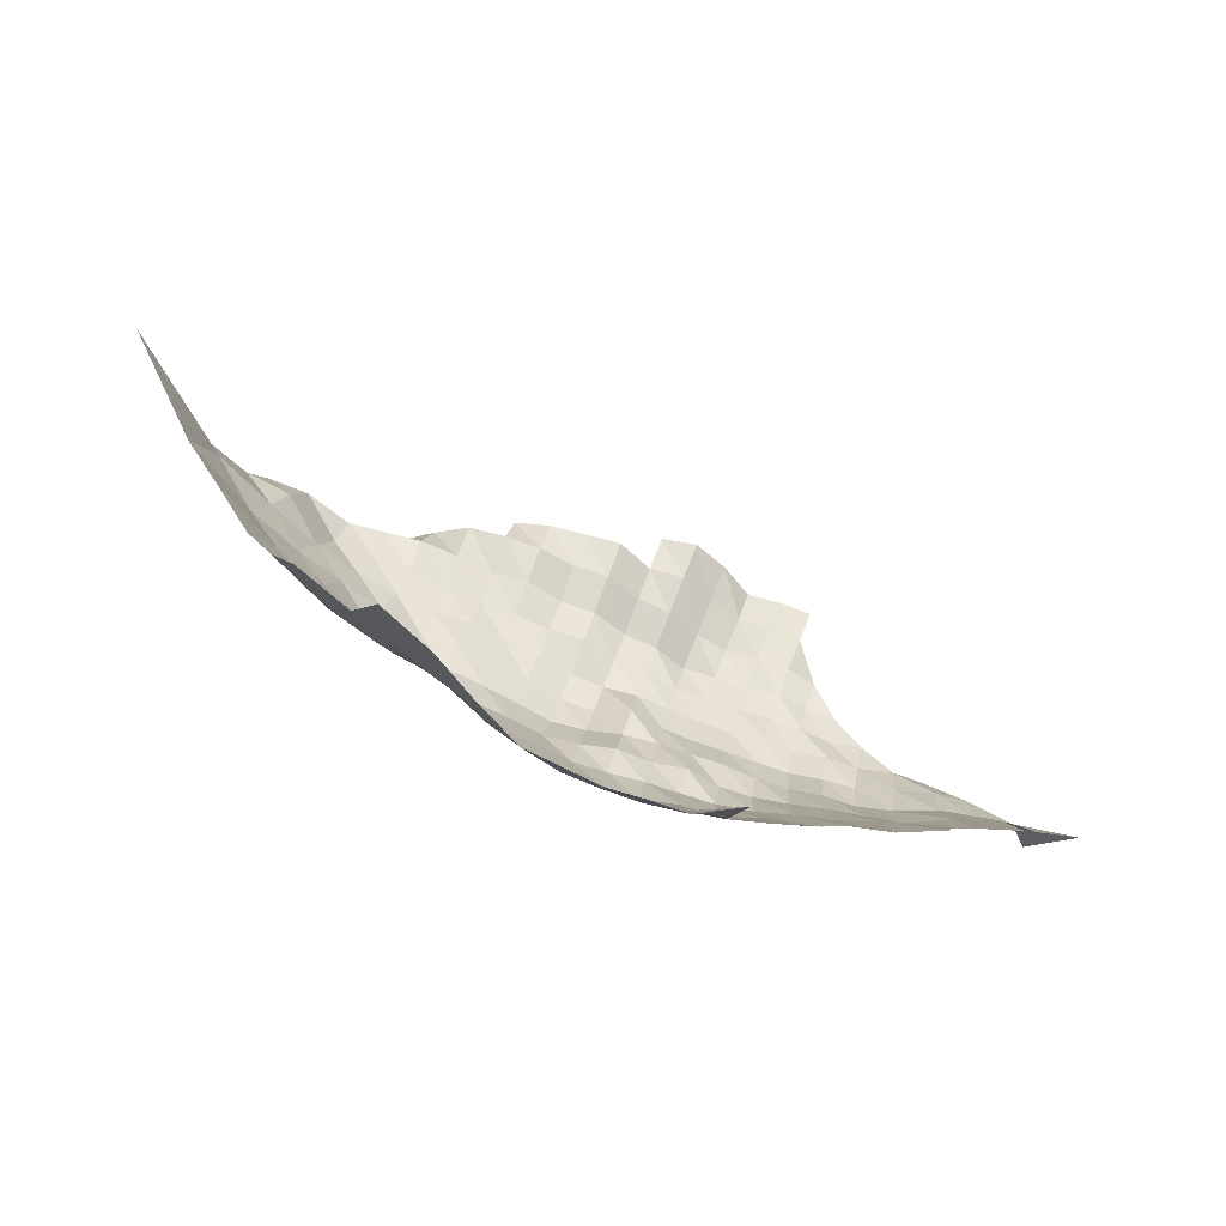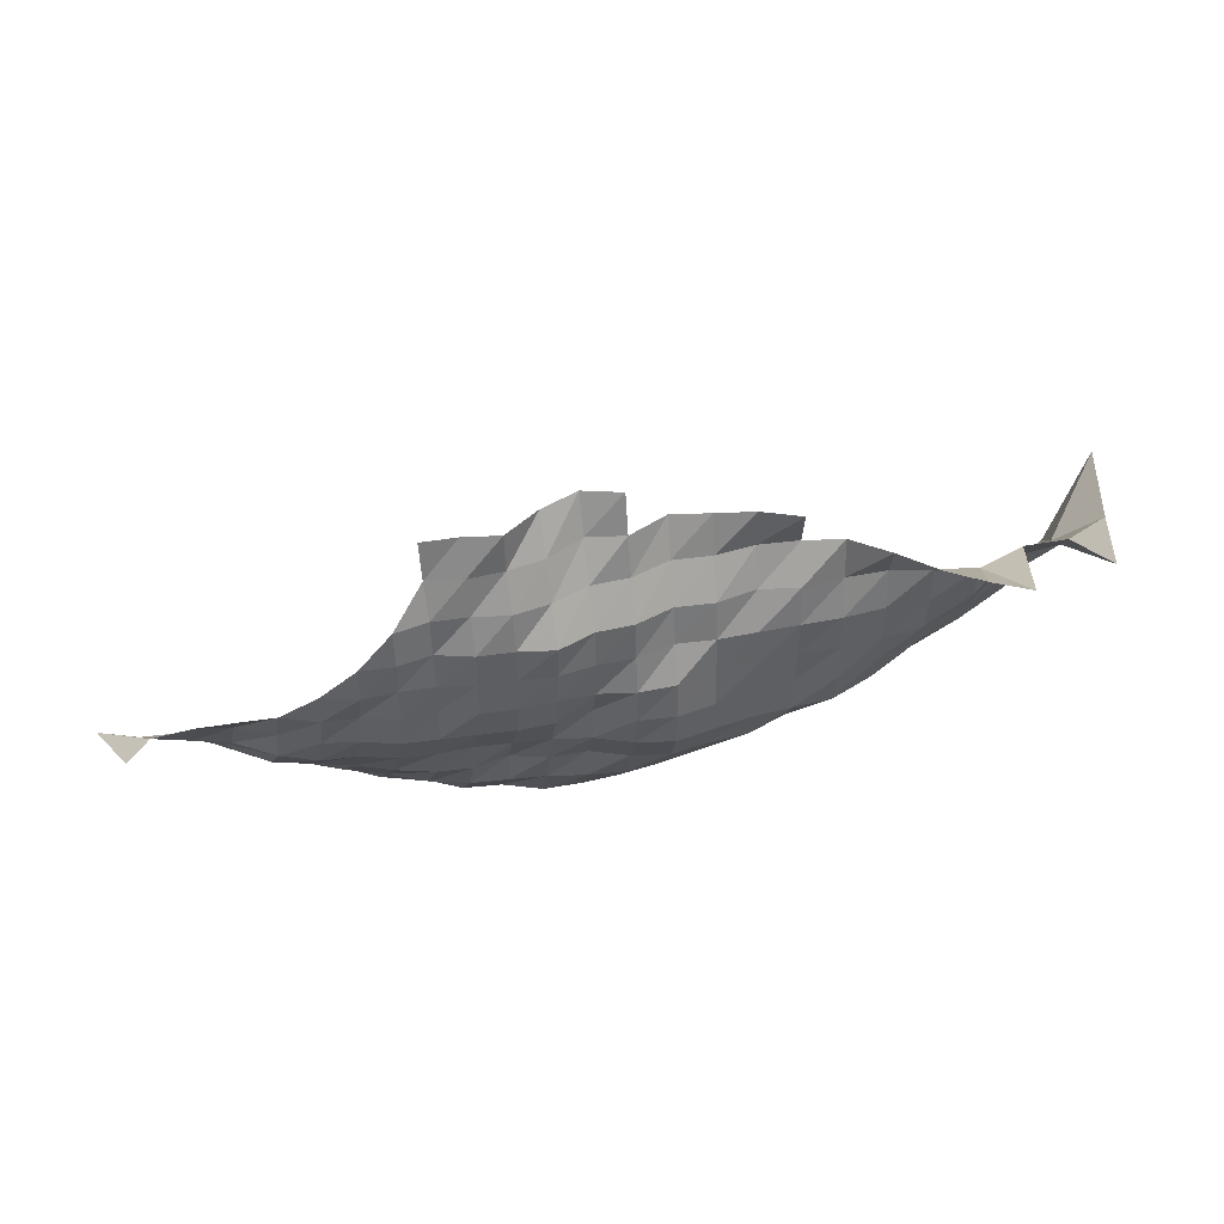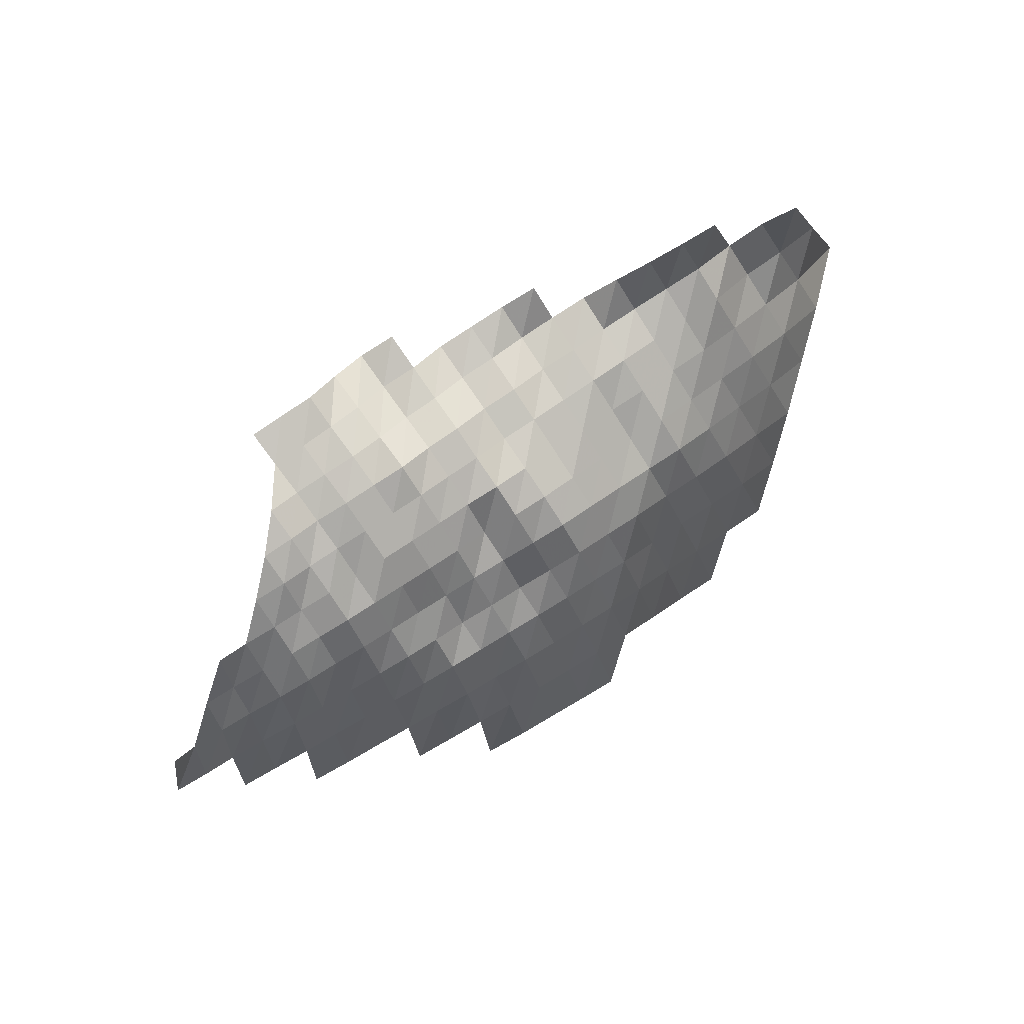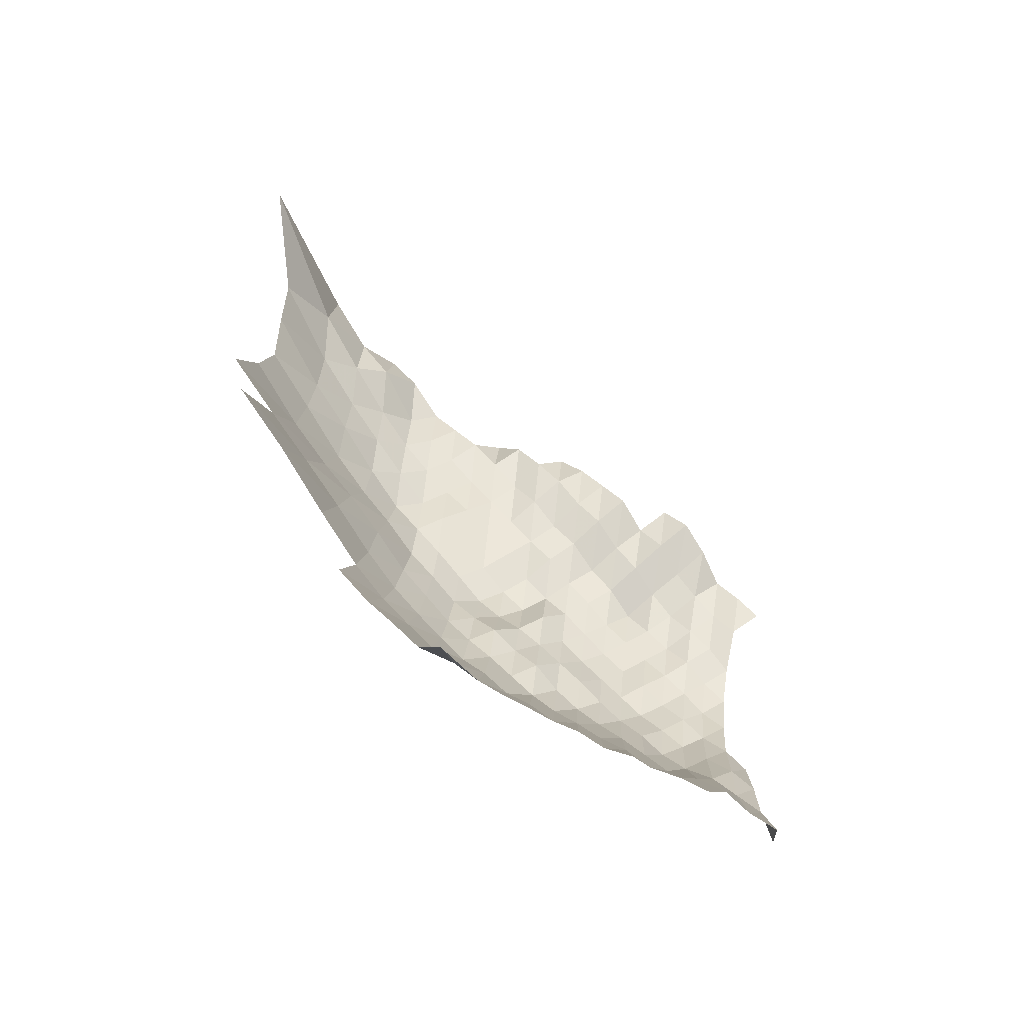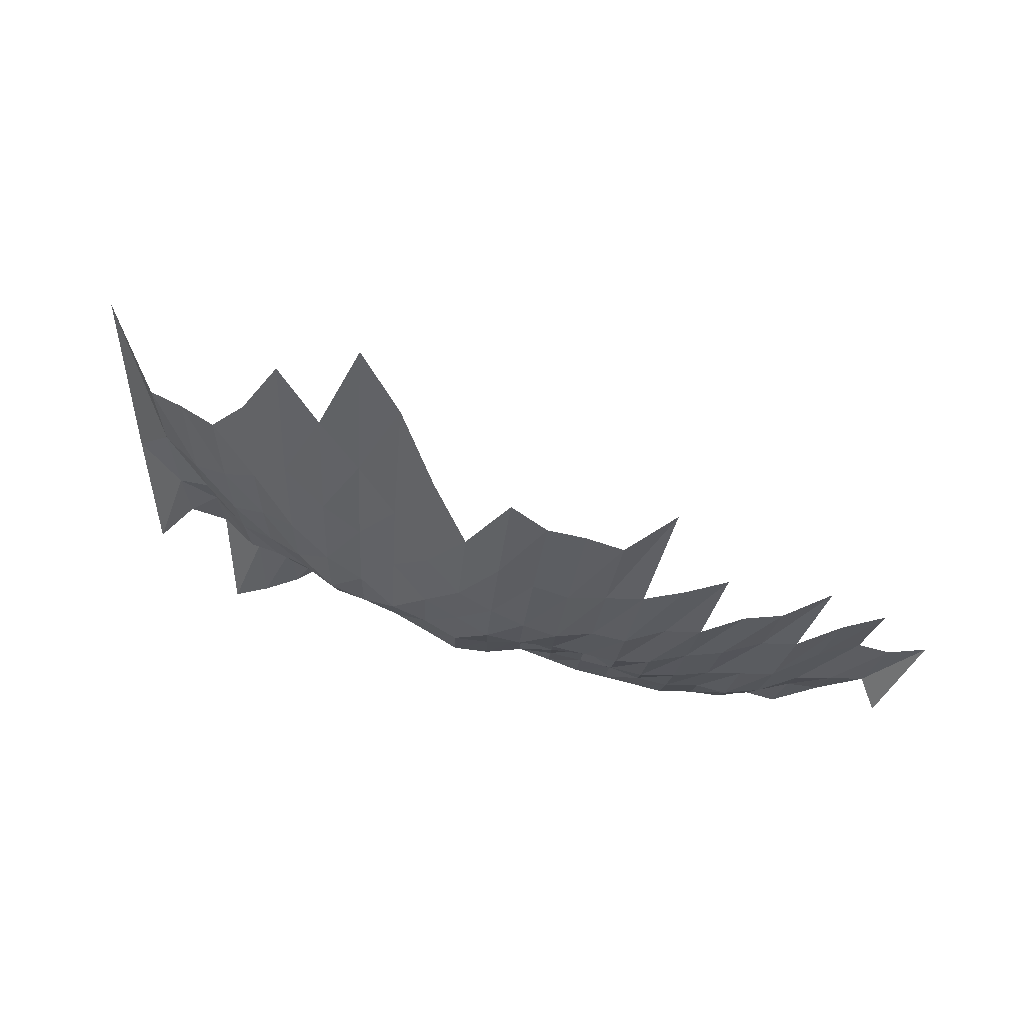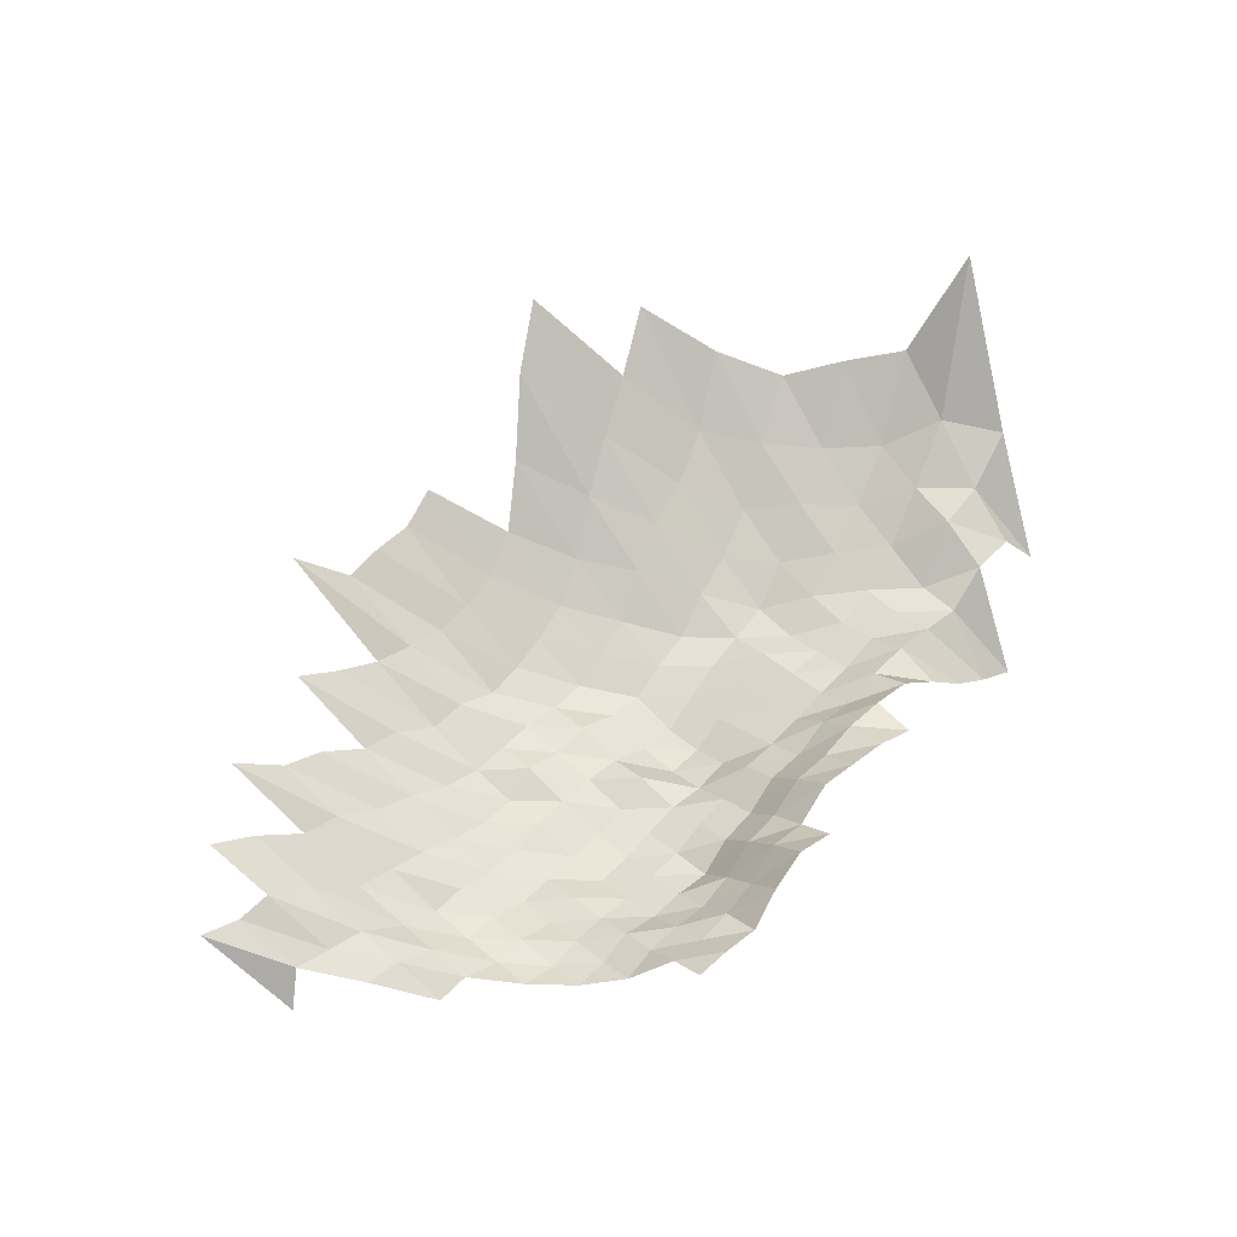
<metadata>
{"format":"obj","ext":"obj","renderer":"f3d","projection":"perspective","resolution":1024,"background":"white","views":[{"elev":40.2,"azim":15.2,"up":"+Z"},{"elev":46.2,"azim":-176.8,"up":"+Y"},{"elev":-71.6,"azim":-147.7,"up":"+Z"},{"elev":32.0,"azim":50.1,"up":"+Z"},{"elev":8.0,"azim":5.0,"up":"+Z"},{"elev":33.0,"azim":137.2,"up":"+Z"}]}
</metadata>
<code>
g
v -0.02786 -0.06672 0.409
v -0.02506 -0.04939 0.368
v -0.02309 -0.03569 0.339
v -0.01508 -0.07395 0.385
v -0.01453 -0.06053 0.371
v -0.01399 -0.04791 0.357
v -0.01359 -0.03653 0.347
v -0.003914 -0.08442 0.382
v -0.00373 -0.06991 0.364
v -0.003658 -0.05824 0.357
v -0.003607 -0.04724 0.352
v -0.003525 -0.03622 0.344
v -0.003269 -0.02436 0.319
v 0.007062 -0.09447 0.378
v 0.006782 -0.08022 0.363
v 0.006577 -0.06761 0.352
v 0.006446 -0.05628 0.345
v 0.006315 -0.04536 0.338
v 0.006278 -0.03537 0.336
v 0.005997 -0.02451 0.321
v 0.01828 -0.1071 0.384
v 0.01733 -0.09098 0.364
v 0.01676 -0.07779 0.352
v 0.01633 -0.06588 0.343
v 0.01605 -0.05498 0.337
v 0.01595 -0.04496 0.335
v 0.01595 -0.03527 0.335
v 0.01543 -0.02474 0.324
v 0.03024 -0.1216 0.395
v 0.02809 -0.1023 0.367
v 0.02679 -0.08748 0.35
v 0.02602 -0.07514 0.34
v 0.02564 -0.06434 0.335
v 0.02541 -0.05416 0.332
v 0.02541 -0.04456 0.332
v 0.02557 -0.03516 0.334
v 0.02518 -0.02512 0.329
v 0.04019 -0.1173 0.381
v 0.03766 -0.09955 0.357
v 0.03597 -0.08523 0.341
v 0.03491 -0.07315 0.331
v 0.0346 -0.063 0.328
v 0.0346 -0.05351 0.328
v 0.0346 -0.04402 0.328
v 0.03491 -0.03485 0.331
v 0.03512 -0.02542 0.333
v 0.05376 -0.1347 0.4
v 0.0496 -0.1136 0.369
v 0.04704 -0.0976 0.35
v 0.04503 -0.08373 0.335
v 0.04395 -0.07227 0.327
v 0.04395 -0.06281 0.327
v 0.04382 -0.05318 0.326
v 0.04368 -0.04362 0.325
v 0.04395 -0.03443 0.327
v 0.04462 -0.02535 0.332
v 0.04422 -0.0156 0.329
v 0.06288 -0.1296 0.385
v 0.05831 -0.1099 0.357
v 0.0557 -0.09509 0.341
v 0.05341 -0.08173 0.327
v 0.05276 -0.07138 0.323
v 0.05259 -0.06185 0.322
v 0.05243 -0.05237 0.321
v 0.05259 -0.04322 0.322
v 0.05325 -0.03432 0.326
v 0.0539 -0.02519 0.33
v 0.0539 -0.01565 0.33
v 0.07037 -0.1232 0.366
v 0.06614 -0.1059 0.344
v 0.06364 -0.0923 0.331
v 0.0621 -0.08073 0.323
v 0.06114 -0.07028 0.318
v 0.06095 -0.06089 0.317
v 0.06114 -0.05188 0.318
v 0.06133 -0.04281 0.319
v 0.06172 -0.03379 0.321
v 0.06268 -0.02489 0.326
v 0.06326 -0.0156 0.329
v 0.07764 -0.1182 0.351
v 0.0741 -0.1031 0.335
v 0.07211 -0.09091 0.326
v 0.07034 -0.07948 0.318
v 0.06924 -0.06917 0.313
v 0.06901 -0.05993 0.312
v 0.06924 -0.05106 0.313
v 0.07012 -0.04254 0.317
v 0.07056 -0.03358 0.319
v 0.07167 -0.02474 0.324
v 0.07255 -0.01555 0.328
v 0.09055 -0.1324 0.362
v 0.08579 -0.1155 0.343
v 0.08254 -0.1016 0.33
v 0.08029 -0.08951 0.321
v 0.07929 -0.07923 0.317
v 0.07804 -0.06895 0.312
v 0.07754 -0.05954 0.31
v 0.07754 -0.05057 0.31
v 0.07804 -0.04187 0.312
v 0.07829 -0.03295 0.313
v 0.07954 -0.02428 0.318
v 0.08029 -0.01522 0.321
v 0.08104 -0.00599 0.324
v 0.09935 -0.1302 0.356
v 0.0946 -0.1141 0.339
v 0.09097 -0.1003 0.326
v 0.08902 -0.08896 0.319
v 0.08874 -0.07948 0.318
v 0.08735 -0.06917 0.313
v 0.08735 -0.06012 0.313
v 0.08623 -0.05041 0.309
v 0.08623 -0.04147 0.309
v 0.08651 -0.03264 0.31
v 0.0879 -0.02405 0.315
v 0.0893 -0.01517 0.32
v 0.09041 -0.00599 0.324
v 0.109 -0.1294 0.354
v 0.1035 -0.1131 0.336
v 0.09948 -0.09942 0.323
v 0.09794 -0.08868 0.318
v 0.09702 -0.07873 0.315
v 0.09609 -0.06895 0.312
v 0.09486 -0.05916 0.308
v 0.09424 -0.04992 0.306
v 0.09394 -0.04093 0.305
v 0.09363 -0.032 0.304
v 0.09517 -0.02359 0.309
v 0.0964 -0.01484 0.313
v 0.09794 -0.005879 0.318
v 0.1183 -0.1283 0.351
v 0.1132 -0.1131 0.336
v 0.1092 -0.09972 0.324
v 0.1065 -0.08812 0.316
v 0.1061 -0.07873 0.315
v 0.1044 -0.06851 0.31
v 0.1028 -0.05858 0.305
v 0.1021 -0.04943 0.303
v 0.1021 -0.04066 0.303
v 0.1021 -0.0319 0.303
v 0.1028 -0.02329 0.305
v 0.1041 -0.01465 0.309
v 0.1044 -0.005731 0.31
v 0.1317 -0.1316 0.36
v 0.1229 -0.1131 0.336
v 0.1178 -0.09911 0.322
v 0.1149 -0.08756 0.314
v 0.1134 -0.07748 0.31
v 0.1127 -0.06807 0.308
v 0.1109 -0.0582 0.303
v 0.1101 -0.04911 0.301
v 0.1101 -0.0404 0.301
v 0.1101 -0.03169 0.301
v 0.1112 -0.02321 0.304
v 0.1119 -0.01451 0.306
v 0.113 -0.005712 0.309
v 0.1334 -0.1138 0.338
v 0.1283 -0.1 0.325
v 0.124 -0.08756 0.314
v 0.1216 -0.07698 0.308
v 0.1204 -0.06741 0.305
v 0.1188 -0.05781 0.301
v 0.1188 -0.04911 0.301
v 0.1184 -0.04026 0.3
v 0.1188 -0.03169 0.301
v 0.1192 -0.02306 0.302
v 0.1204 -0.01446 0.305
v 0.1212 -0.005675 0.307
v 0.1445 -0.1148 0.341
v 0.1377 -0.1 0.325
v 0.1339 -0.08812 0.316
v 0.1305 -0.07698 0.308
v 0.1284 -0.06696 0.303
v 0.1267 -0.05743 0.299
v 0.1263 -0.04862 0.298
v 0.1263 -0.03999 0.298
v 0.1258 -0.03127 0.297
v 0.1263 -0.02275 0.298
v 0.1489 -0.1013 0.329
v 0.1435 -0.0884 0.317
v 0.1399 -0.07723 0.309
v 0.1372 -0.06696 0.303
v 0.1353 -0.05743 0.299
v 0.1349 -0.04862 0.298
v 0.1335 -0.03959 0.295
v 0.1335 -0.03106 0.295
v 0.1589 -0.1016 0.33
v 0.1541 -0.08924 0.32
v 0.1488 -0.07723 0.309
v 0.145 -0.06652 0.301
v 0.1435 -0.05724 0.298
v 0.1425 -0.04829 0.296
v 0.1421 -0.03959 0.295
v 0.1715 -0.1034 0.336
v 0.1634 -0.08924 0.32
v 0.1577 -0.07723 0.309
v 0.1542 -0.06674 0.302
v 0.1532 -0.05762 0.3
v 0.1516 -0.04845 0.297
v 0.1753 -0.09063 0.325
v 0.1699 -0.07873 0.315
v 0.1651 -0.06763 0.306
v 0.1629 -0.05801 0.302
v 0.1591 -0.04813 0.295
v 0.1864 -0.09147 0.328
v 0.1807 -0.07948 0.318
v 0.1739 -0.06763 0.306
v 0.1711 -0.05781 0.301
v 0.1887 -0.07898 0.316
v 0.1828 -0.06763 0.306
v 0.1985 -0.07923 0.317
v 0.186 -0.06564 0.297
g curobj_export
f 4 5 1
f 1 5 2
f 5 6 2
f 2 6 3
f 6 7 3
f 8 9 4
f 4 9 5
f 9 10 5
f 5 10 6
f 10 11 6
f 6 11 7
f 11 12 7
f 14 15 8
f 8 15 9
f 15 16 9
f 9 16 10
f 16 17 10
f 10 17 11
f 17 18 11
f 11 18 12
f 18 19 12
f 12 19 13
f 19 20 13
f 21 22 14
f 14 22 15
f 22 23 15
f 15 23 16
f 23 24 16
f 16 24 17
f 24 25 17
f 17 25 18
f 25 26 18
f 18 26 19
f 26 27 19
f 19 27 20
f 27 28 20
f 29 30 21
f 21 30 22
f 30 31 22
f 22 31 23
f 31 32 23
f 23 32 24
f 32 33 24
f 24 33 25
f 33 34 25
f 25 34 26
f 34 35 26
f 26 35 27
f 35 36 27
f 27 36 28
f 36 37 28
f 29 38 30
f 38 39 30
f 30 39 31
f 39 40 31
f 31 40 32
f 40 41 32
f 32 41 33
f 41 42 33
f 33 42 34
f 42 43 34
f 34 43 35
f 43 44 35
f 35 44 36
f 44 45 36
f 36 45 37
f 45 46 37
f 47 48 38
f 38 48 39
f 48 49 39
f 39 49 40
f 49 50 40
f 40 50 41
f 50 51 41
f 41 51 42
f 51 52 42
f 42 52 43
f 52 53 43
f 43 53 44
f 53 54 44
f 44 54 45
f 54 55 45
f 45 55 46
f 55 56 46
f 47 58 48
f 58 59 48
f 48 59 49
f 59 60 49
f 49 60 50
f 60 61 50
f 50 61 51
f 61 62 51
f 51 62 52
f 62 63 52
f 52 63 53
f 63 64 53
f 53 64 54
f 64 65 54
f 54 65 55
f 65 66 55
f 55 66 56
f 66 67 56
f 56 67 57
f 67 68 57
f 58 69 59
f 69 70 59
f 59 70 60
f 70 71 60
f 60 71 61
f 71 72 61
f 61 72 62
f 72 73 62
f 62 73 63
f 73 74 63
f 63 74 64
f 74 75 64
f 64 75 65
f 75 76 65
f 65 76 66
f 76 77 66
f 66 77 67
f 77 78 67
f 67 78 68
f 78 79 68
f 69 80 70
f 80 81 70
f 70 81 71
f 81 82 71
f 71 82 72
f 82 83 72
f 72 83 73
f 83 84 73
f 73 84 74
f 84 85 74
f 74 85 75
f 85 86 75
f 75 86 76
f 86 87 76
f 76 87 77
f 87 88 77
f 77 88 78
f 88 89 78
f 78 89 79
f 89 90 79
f 91 92 80
f 80 92 81
f 92 93 81
f 81 93 82
f 93 94 82
f 82 94 83
f 94 95 83
f 83 95 84
f 95 96 84
f 84 96 85
f 96 97 85
f 85 97 86
f 97 98 86
f 86 98 87
f 98 99 87
f 87 99 88
f 99 100 88
f 88 100 89
f 100 101 89
f 89 101 90
f 101 102 90
f 91 104 92
f 104 105 92
f 92 105 93
f 105 106 93
f 93 106 94
f 106 107 94
f 94 107 95
f 107 108 95
f 95 108 96
f 108 109 96
f 96 109 97
f 109 110 97
f 97 110 98
f 110 111 98
f 98 111 99
f 111 112 99
f 99 112 100
f 112 113 100
f 100 113 101
f 113 114 101
f 101 114 102
f 114 115 102
f 102 115 103
f 115 116 103
f 104 117 105
f 117 118 105
f 105 118 106
f 118 119 106
f 106 119 107
f 119 120 107
f 107 120 108
f 120 121 108
f 108 121 109
f 121 122 109
f 109 122 110
f 122 123 110
f 110 123 111
f 123 124 111
f 111 124 112
f 124 125 112
f 112 125 113
f 125 126 113
f 113 126 114
f 126 127 114
f 114 127 115
f 127 128 115
f 115 128 116
f 128 129 116
f 117 130 118
f 130 131 118
f 118 131 119
f 131 132 119
f 119 132 120
f 132 133 120
f 120 133 121
f 133 134 121
f 121 134 122
f 134 135 122
f 122 135 123
f 135 136 123
f 123 136 124
f 136 137 124
f 124 137 125
f 137 138 125
f 125 138 126
f 138 139 126
f 126 139 127
f 139 140 127
f 127 140 128
f 140 141 128
f 128 141 129
f 141 142 129
f 130 143 131
f 143 144 131
f 131 144 132
f 144 145 132
f 132 145 133
f 145 146 133
f 133 146 134
f 146 147 134
f 134 147 135
f 147 148 135
f 135 148 136
f 148 149 136
f 136 149 137
f 149 150 137
f 137 150 138
f 150 151 138
f 138 151 139
f 151 152 139
f 139 152 140
f 152 153 140
f 140 153 141
f 153 154 141
f 141 154 142
f 154 155 142
f 144 156 145
f 156 157 145
f 145 157 146
f 157 158 146
f 146 158 147
f 158 159 147
f 147 159 148
f 159 160 148
f 148 160 149
f 160 161 149
f 149 161 150
f 161 162 150
f 150 162 151
f 162 163 151
f 151 163 152
f 163 164 152
f 152 164 153
f 164 165 153
f 153 165 154
f 165 166 154
f 154 166 155
f 166 167 155
f 156 168 157
f 168 169 157
f 157 169 158
f 169 170 158
f 158 170 159
f 170 171 159
f 159 171 160
f 171 172 160
f 160 172 161
f 172 173 161
f 161 173 162
f 173 174 162
f 162 174 163
f 174 175 163
f 163 175 164
f 175 176 164
f 164 176 165
f 176 177 165
f 165 177 166
f 169 178 170
f 178 179 170
f 170 179 171
f 179 180 171
f 171 180 172
f 180 181 172
f 172 181 173
f 181 182 173
f 173 182 174
f 182 183 174
f 174 183 175
f 183 184 175
f 175 184 176
f 184 185 176
f 176 185 177
f 178 186 179
f 186 187 179
f 179 187 180
f 187 188 180
f 180 188 181
f 188 189 181
f 181 189 182
f 189 190 182
f 182 190 183
f 190 191 183
f 183 191 184
f 191 192 184
f 184 192 185
f 186 193 187
f 193 194 187
f 187 194 188
f 194 195 188
f 188 195 189
f 195 196 189
f 189 196 190
f 196 197 190
f 190 197 191
f 197 198 191
f 191 198 192
f 194 199 195
f 199 200 195
f 195 200 196
f 200 201 196
f 196 201 197
f 201 202 197
f 197 202 198
f 202 203 198
f 199 204 200
f 204 205 200
f 200 205 201
f 205 206 201
f 201 206 202
f 206 207 202
f 202 207 203
f 205 208 206
f 208 209 206
f 206 209 207
f 208 210 209
f 210 211 209

</code>
